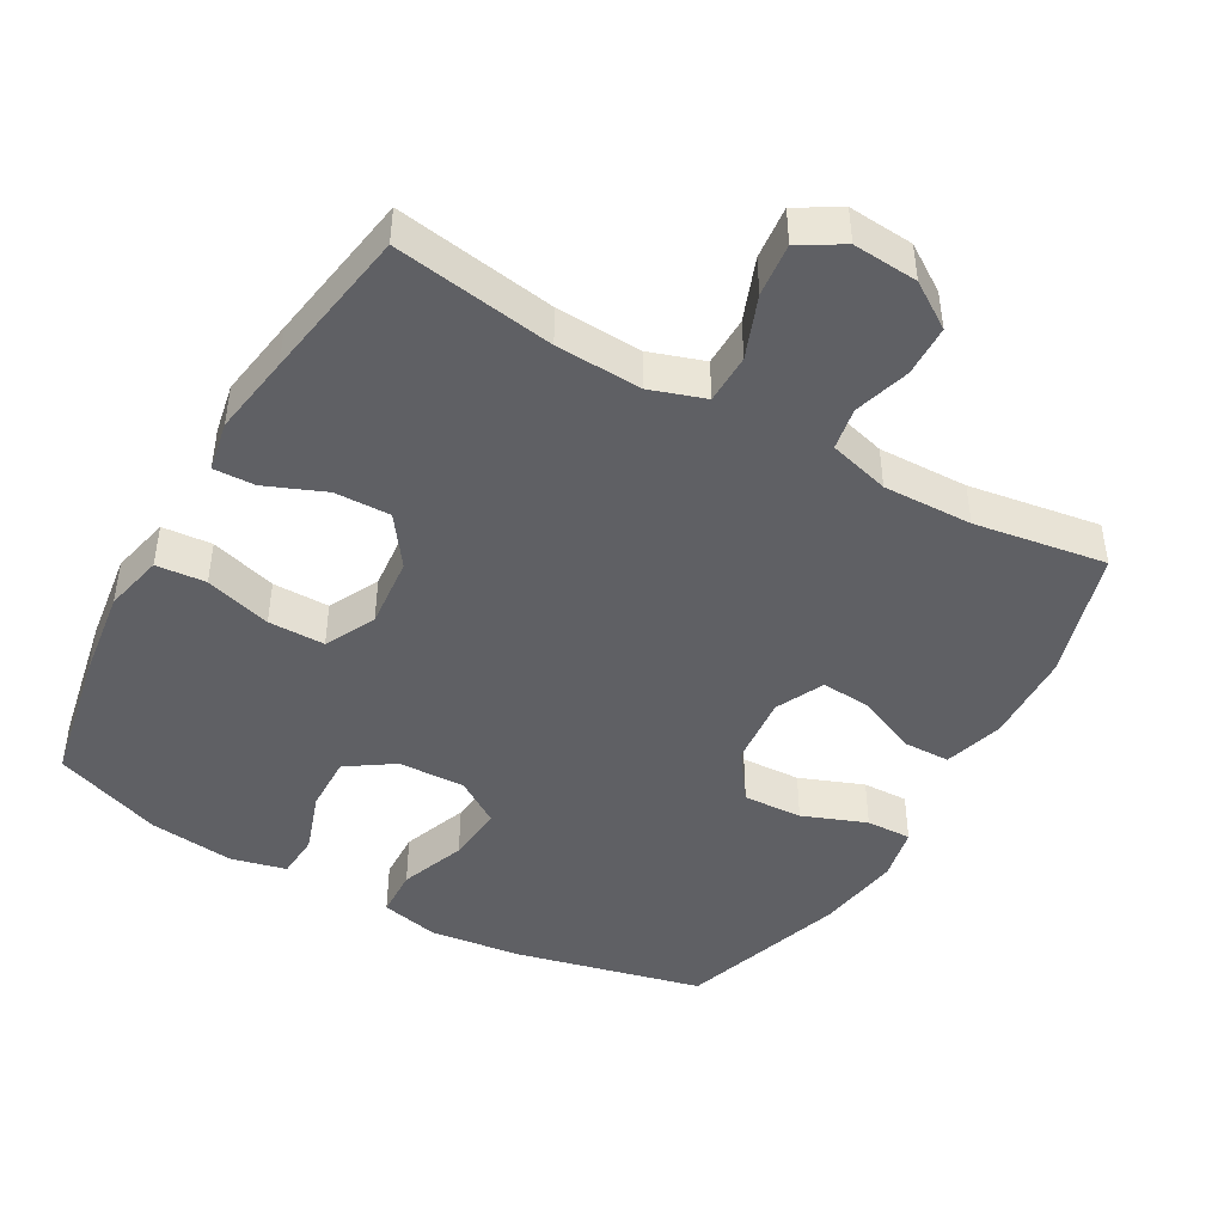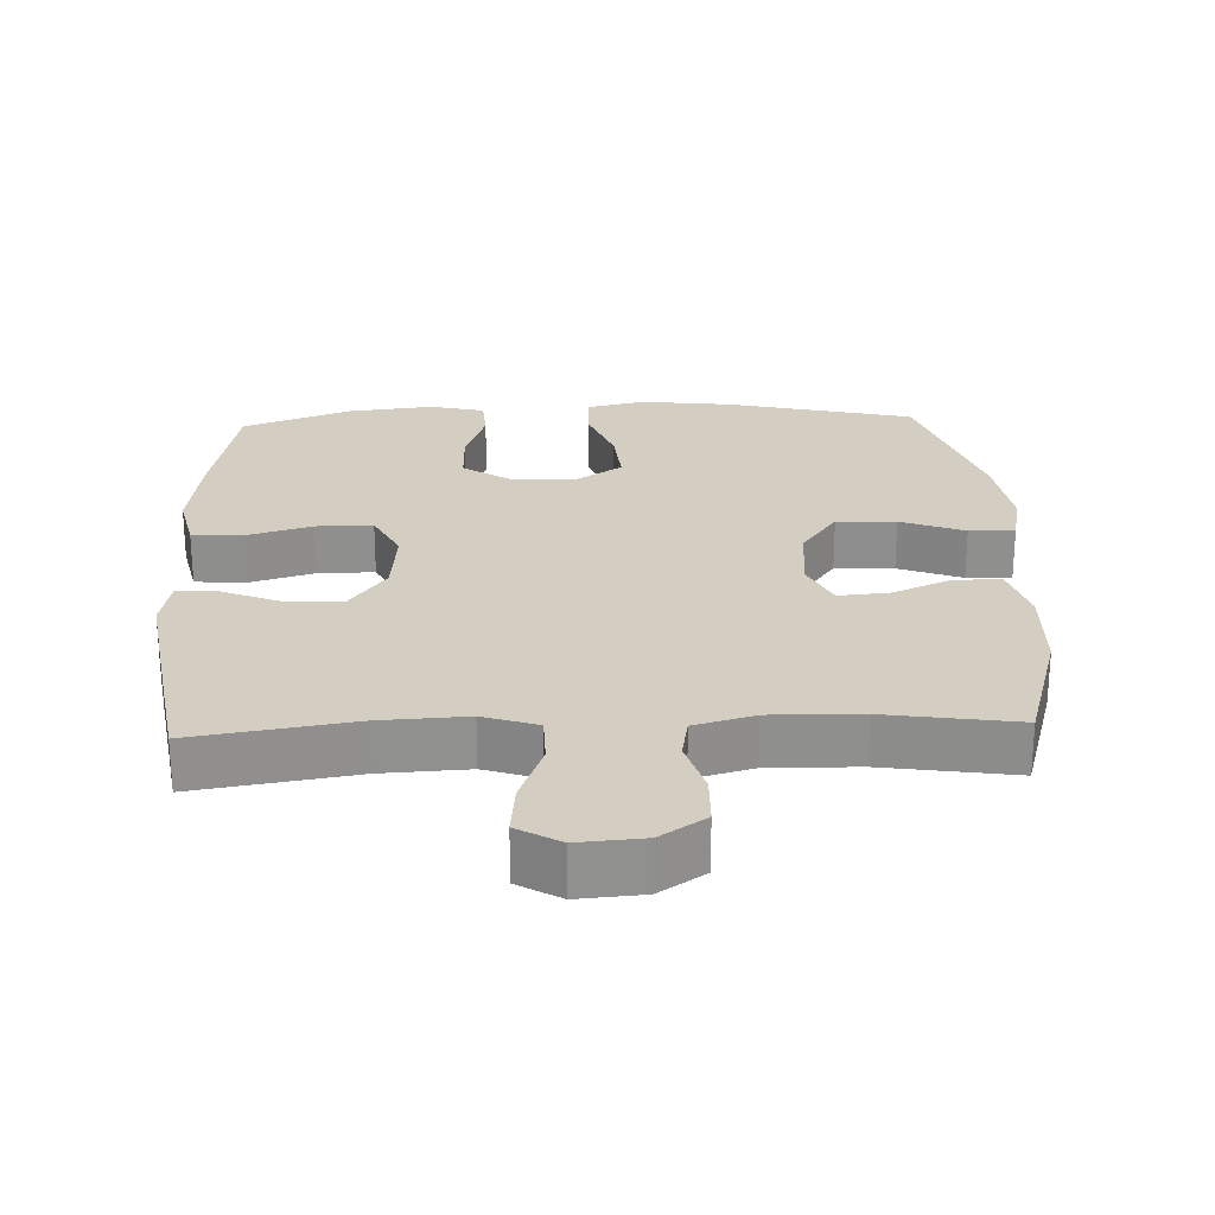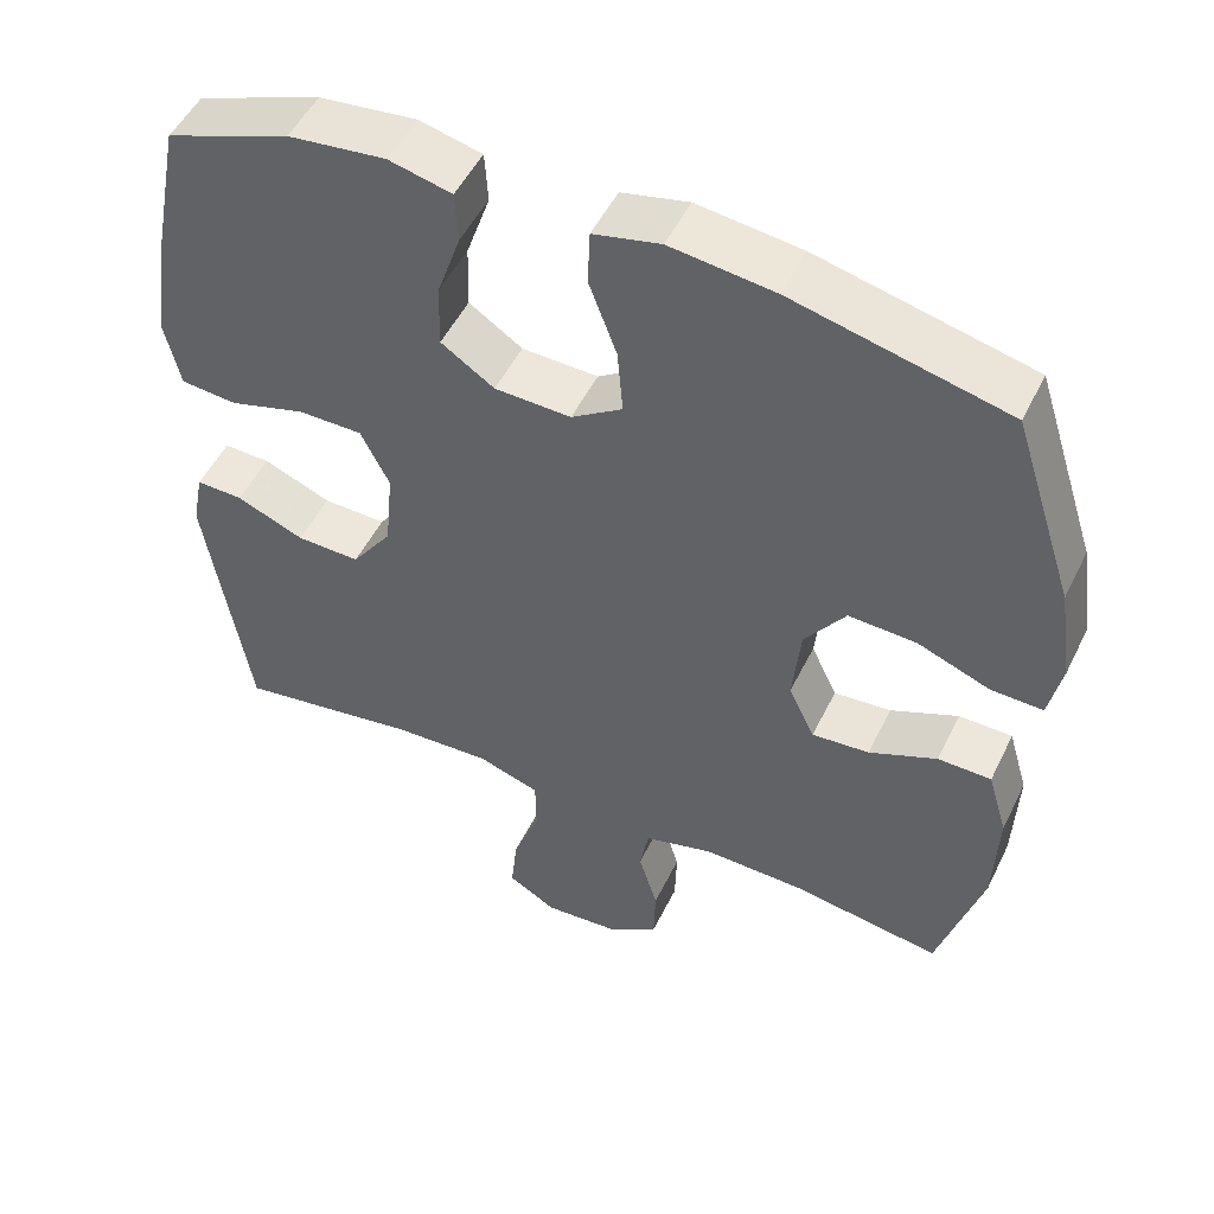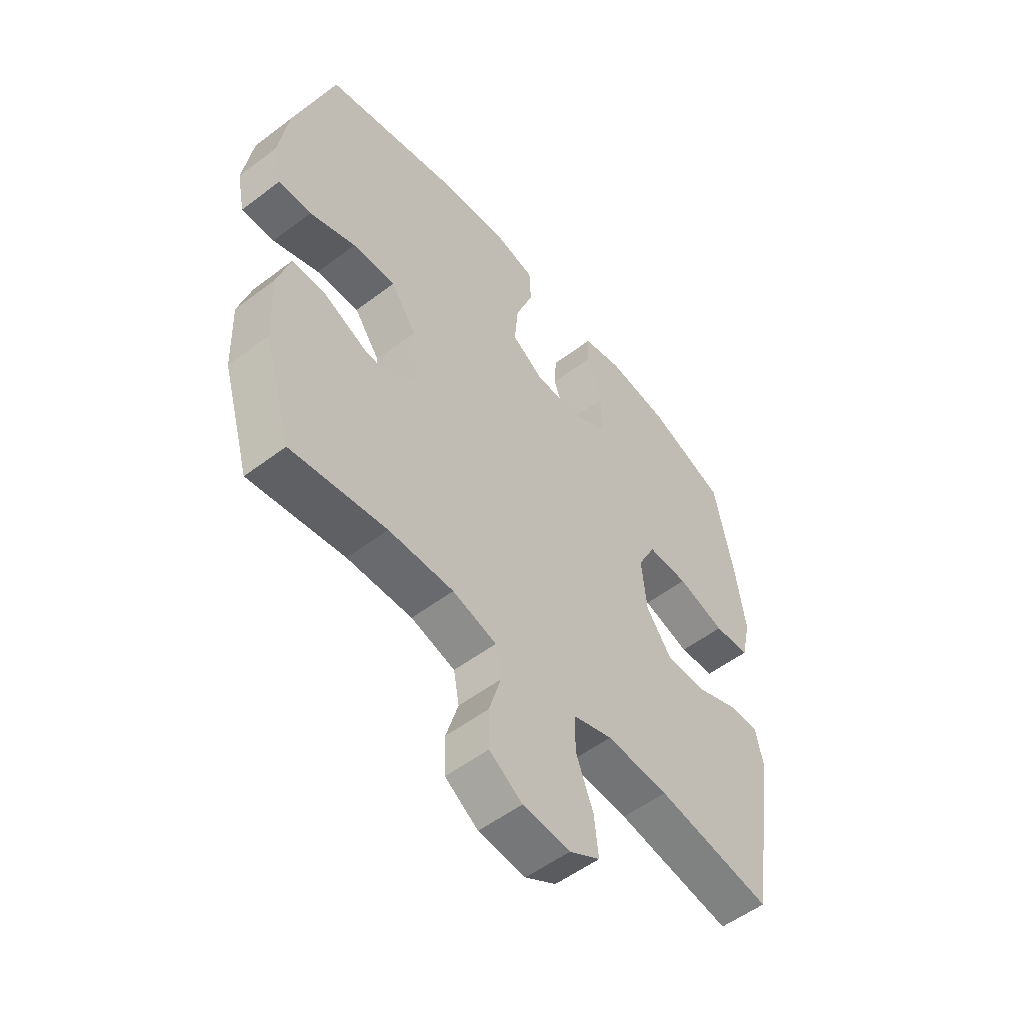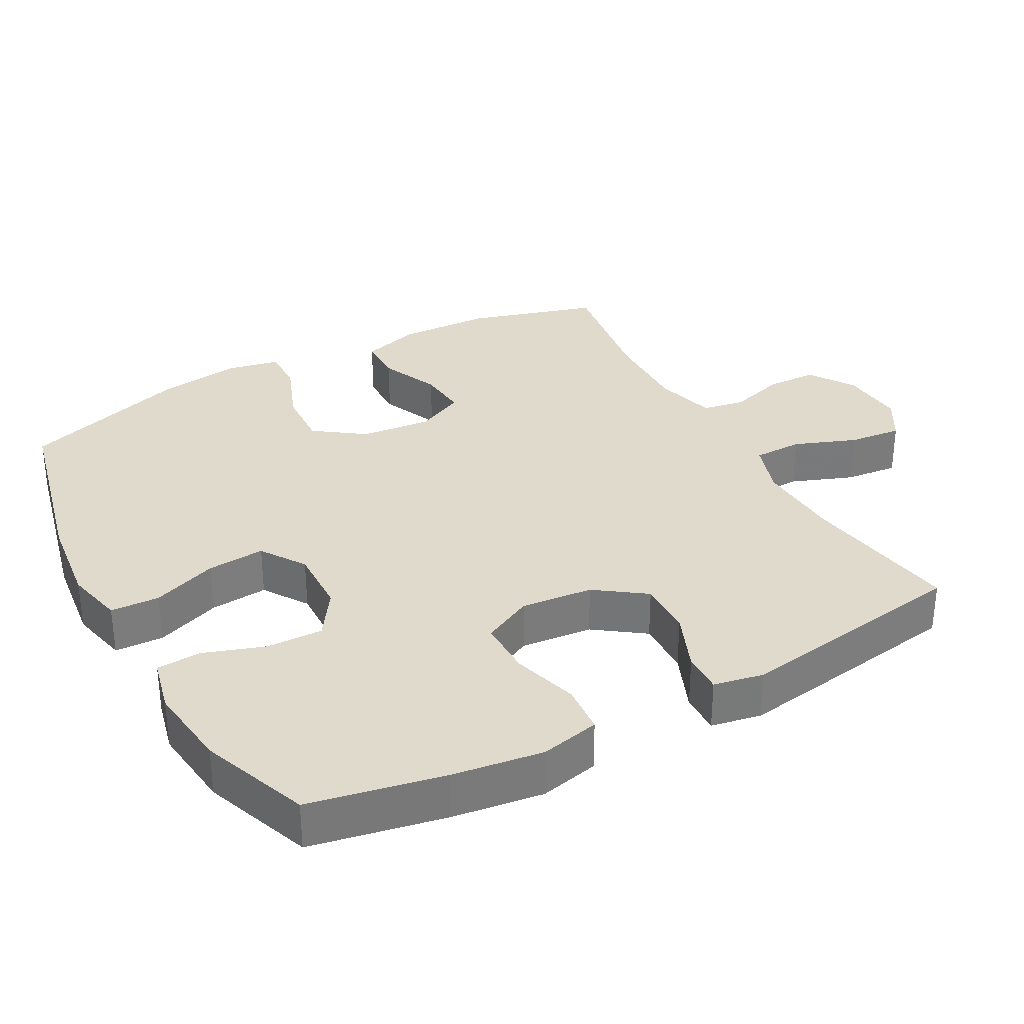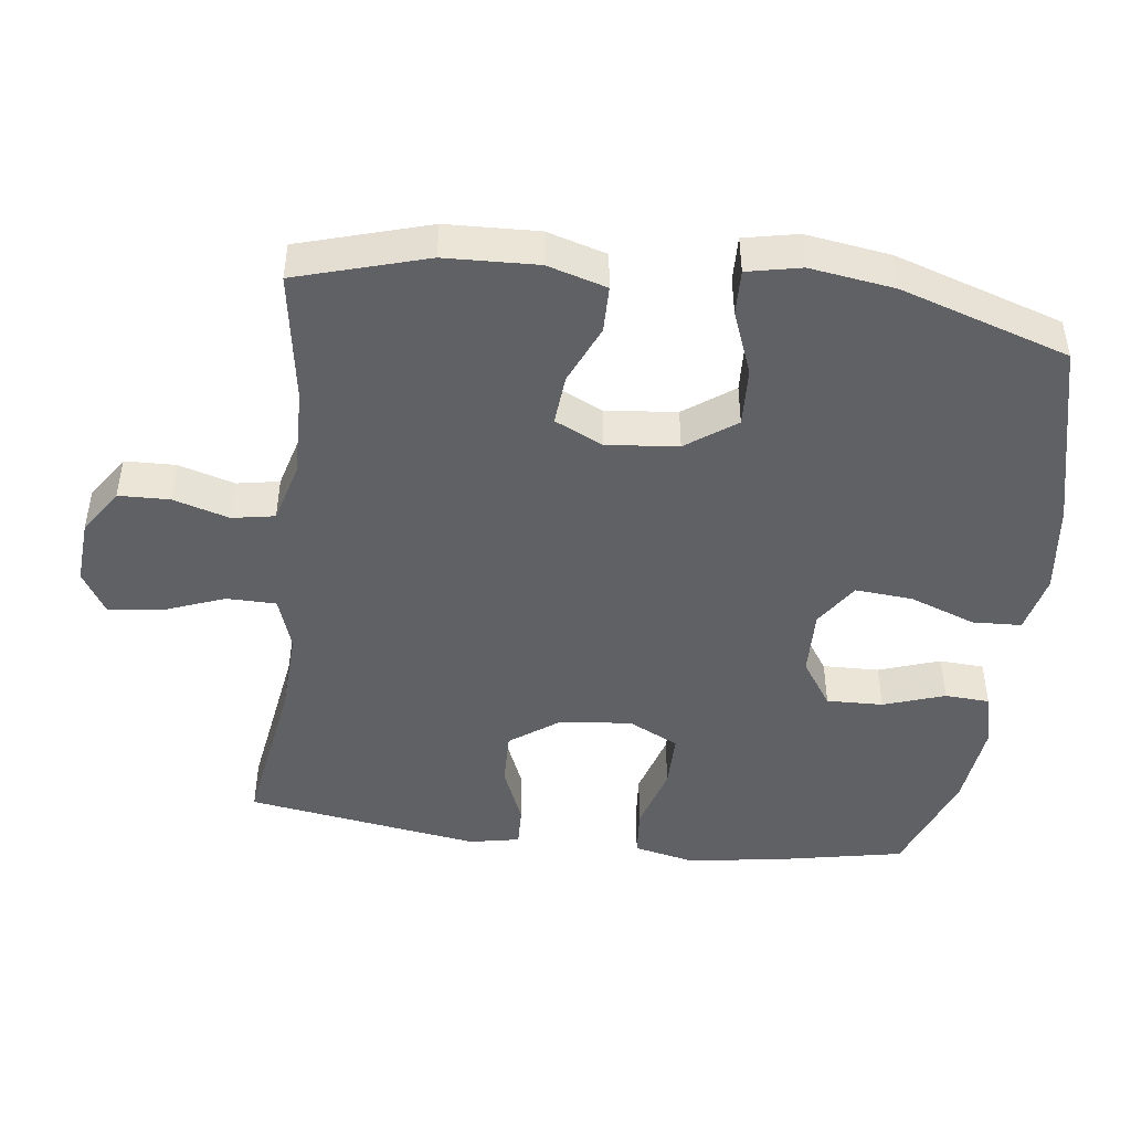
<metadata>
{"format":"obj","ext":"obj","renderer":"f3d","projection":"perspective","resolution":1024,"background":"white","views":[{"elev":-45.1,"azim":150.4,"up":"+Y"},{"elev":24.9,"azim":177.7,"up":"+Y"},{"elev":50.7,"azim":-154.5,"up":"+Z"},{"elev":-54.1,"azim":-51.2,"up":"+Z"},{"elev":32.5,"azim":61.3,"up":"+Y"},{"elev":-46.1,"azim":-97.1,"up":"+Y"}]}
</metadata>
<code>
v -0.5 0.07 -0.5
v -0.555 0.07 -0.314
v -0.56 0.07 -0.182
v -0.535 0.07 -0.097
v -0.468 0.07 -0.096
v -0.383 0.07 -0.133
v -0.311 0.07 -0.139
v -0.278 0.07 -0.07
v -0.288 0.07 0.032
v -0.339 0.07 0.103
v -0.424 0.07 0.099
v -0.515 0.07 0.064
v -0.58 0.07 0.062
v -0.596 0.07 0.139
v -0.578 0.07 0.26
v -0.5 0.07 0.5
v -0.232 0.07 0.564
v -0.101 0.07 0.58
v -0.017 0.07 0.561
v -0.014 0.07 0.491
v -0.049 0.07 0.397
v -0.056 0.07 0.314
v 0.008 0.07 0.272
v 0.104 0.07 0.275
v 0.171 0.07 0.32
v 0.169 0.07 0.401
v 0.139 0.07 0.489
v 0.143 0.07 0.553
v 0.222 0.07 0.572
v 0.344 0.07 0.558
v 0.5 0.07 0.5
v 0.538 0.07 0.308
v 0.556 0.07 0.178
v 0.537 0.07 0.093
v 0.466 0.07 0.087
v 0.371 0.07 0.115
v 0.29 0.07 0.115
v 0.254 0.07 0.043
v 0.264 0.07 -0.06
v 0.315 0.07 -0.131
v 0.395 0.07 -0.129
v 0.48 0.07 -0.094
v 0.539 0.07 -0.092
v 0.553 0.07 -0.164
v 0.535 0.07 -0.28
v 0.5 0.07 -0.5
v 0.271 0.07 -0.464
v 0.148 0.07 -0.458
v 0.07 0.07 -0.484
v 0.069 0.07 -0.555
v 0.103 0.07 -0.644
v 0.111 0.07 -0.72
v 0.05 0.07 -0.756
v -0.043 0.07 -0.749
v -0.108 0.07 -0.706
v -0.11 0.07 -0.633
v -0.086 0.07 -0.553
v -0.097 0.07 -0.492
v -0.184 0.07 -0.468
v -0.312 0.07 -0.471
v -0.5 0 -0.5
v -0.555 0 -0.314
v -0.56 0 -0.182
v -0.535 0 -0.097
v -0.468 0 -0.096
v -0.383 0 -0.133
v -0.311 0 -0.139
v -0.278 0 -0.07
v -0.288 0 0.032
v -0.339 0 0.103
v -0.424 0 0.099
v -0.515 0 0.064
v -0.58 0 0.062
v -0.596 0 0.139
v -0.578 0 0.26
v -0.5 0 0.5
v -0.232 0 0.564
v -0.101 0 0.58
v -0.017 0 0.561
v -0.014 0 0.491
v -0.049 0 0.397
v -0.056 0 0.314
v 0.008 0 0.272
v 0.104 0 0.275
v 0.171 0 0.32
v 0.169 0 0.401
v 0.139 0 0.489
v 0.143 0 0.553
v 0.222 0 0.572
v 0.344 0 0.558
v 0.5 0 0.5
v 0.538 0 0.308
v 0.556 0 0.178
v 0.537 0 0.093
v 0.466 0 0.087
v 0.371 0 0.115
v 0.29 0 0.115
v 0.254 0 0.043
v 0.264 0 -0.06
v 0.315 0 -0.131
v 0.395 0 -0.129
v 0.48 0 -0.094
v 0.539 0 -0.092
v 0.553 0 -0.164
v 0.535 0 -0.28
v 0.5 0 -0.5
v 0.271 0 -0.464
v 0.148 0 -0.458
v 0.07 0 -0.484
v 0.069 0 -0.555
v 0.103 0 -0.644
v 0.111 0 -0.72
v 0.05 0 -0.756
v -0.043 0 -0.749
v -0.108 0 -0.706
v -0.11 0 -0.633
v -0.086 0 -0.553
v -0.097 0 -0.492
v -0.184 0 -0.468
v -0.312 0 -0.471
f 55 56 57
f 54 55 57
f 53 54 57
f 52 53 57
f 51 52 57
f 50 51 57
f 49 50 57 58
f 48 49 58 59
f 45 46 47
f 44 45 47
f 43 44 47
f 42 43 47
f 41 42 47
f 40 41 47 48
f 48 59 60
f 40 48 60
f 39 40 60
f 34 35 36
f 33 34 36
f 32 33 36
f 31 32 36
f 30 31 36
f 29 30 36
f 28 29 36
f 27 28 36
f 26 27 36
f 25 26 36 37
f 24 25 37 38
f 19 20 21
f 18 19 21
f 17 18 21
f 16 17 21
f 15 16 21
f 14 15 21
f 13 14 21
f 12 13 21
f 11 12 21
f 10 11 21 22
f 9 10 22 23
f 4 5 6
f 3 4 6
f 2 3 6
f 1 2 6
f 60 1 6
f 60 6 7
f 39 60 7 8
f 24 38 39
f 23 24 39
f 9 23 39
f 8 9 39
f 117 116 115
f 117 115 114
f 117 114 113
f 117 113 112
f 117 112 111
f 117 111 110
f 118 117 110 109
f 119 118 109 108
f 107 106 105
f 107 105 104
f 107 104 103
f 107 103 102
f 107 102 101
f 108 107 101 100
f 120 119 108
f 120 108 100
f 120 100 99
f 96 95 94
f 96 94 93
f 96 93 92
f 96 92 91
f 96 91 90
f 96 90 89
f 96 89 88
f 96 88 87
f 96 87 86
f 97 96 86 85
f 98 97 85 84
f 81 80 79
f 81 79 78
f 81 78 77
f 81 77 76
f 81 76 75
f 81 75 74
f 81 74 73
f 81 73 72
f 81 72 71
f 82 81 71 70
f 83 82 70 69
f 66 65 64
f 66 64 63
f 66 63 62
f 66 62 61
f 66 61 120
f 67 66 120
f 68 67 120 99
f 99 98 84
f 99 84 83
f 99 83 69
f 99 69 68
f 1 61 62 2
f 2 62 63 3
f 3 63 64 4
f 4 64 65 5
f 5 65 66 6
f 6 66 67 7
f 7 67 68 8
f 8 68 69 9
f 9 69 70 10
f 10 70 71 11
f 11 71 72 12
f 12 72 73 13
f 13 73 74 14
f 14 74 75 15
f 15 75 76 16
f 16 76 77 17
f 17 77 78 18
f 18 78 79 19
f 19 79 80 20
f 20 80 81 21
f 21 81 82 22
f 22 82 83 23
f 23 83 84 24
f 24 84 85 25
f 25 85 86 26
f 26 86 87 27
f 27 87 88 28
f 28 88 89 29
f 29 89 90 30
f 30 90 91 31
f 31 91 92 32
f 32 92 93 33
f 33 93 94 34
f 34 94 95 35
f 35 95 96 36
f 36 96 97 37
f 37 97 98 38
f 38 98 99 39
f 39 99 100 40
f 40 100 101 41
f 41 101 102 42
f 42 102 103 43
f 43 103 104 44
f 44 104 105 45
f 45 105 106 46
f 46 106 107 47
f 47 107 108 48
f 48 108 109 49
f 49 109 110 50
f 50 110 111 51
f 51 111 112 52
f 52 112 113 53
f 53 113 114 54
f 54 114 115 55
f 55 115 116 56
f 56 116 117 57
f 57 117 118 58
f 58 118 119 59
f 59 119 120 60
f 60 120 61 1

</code>
